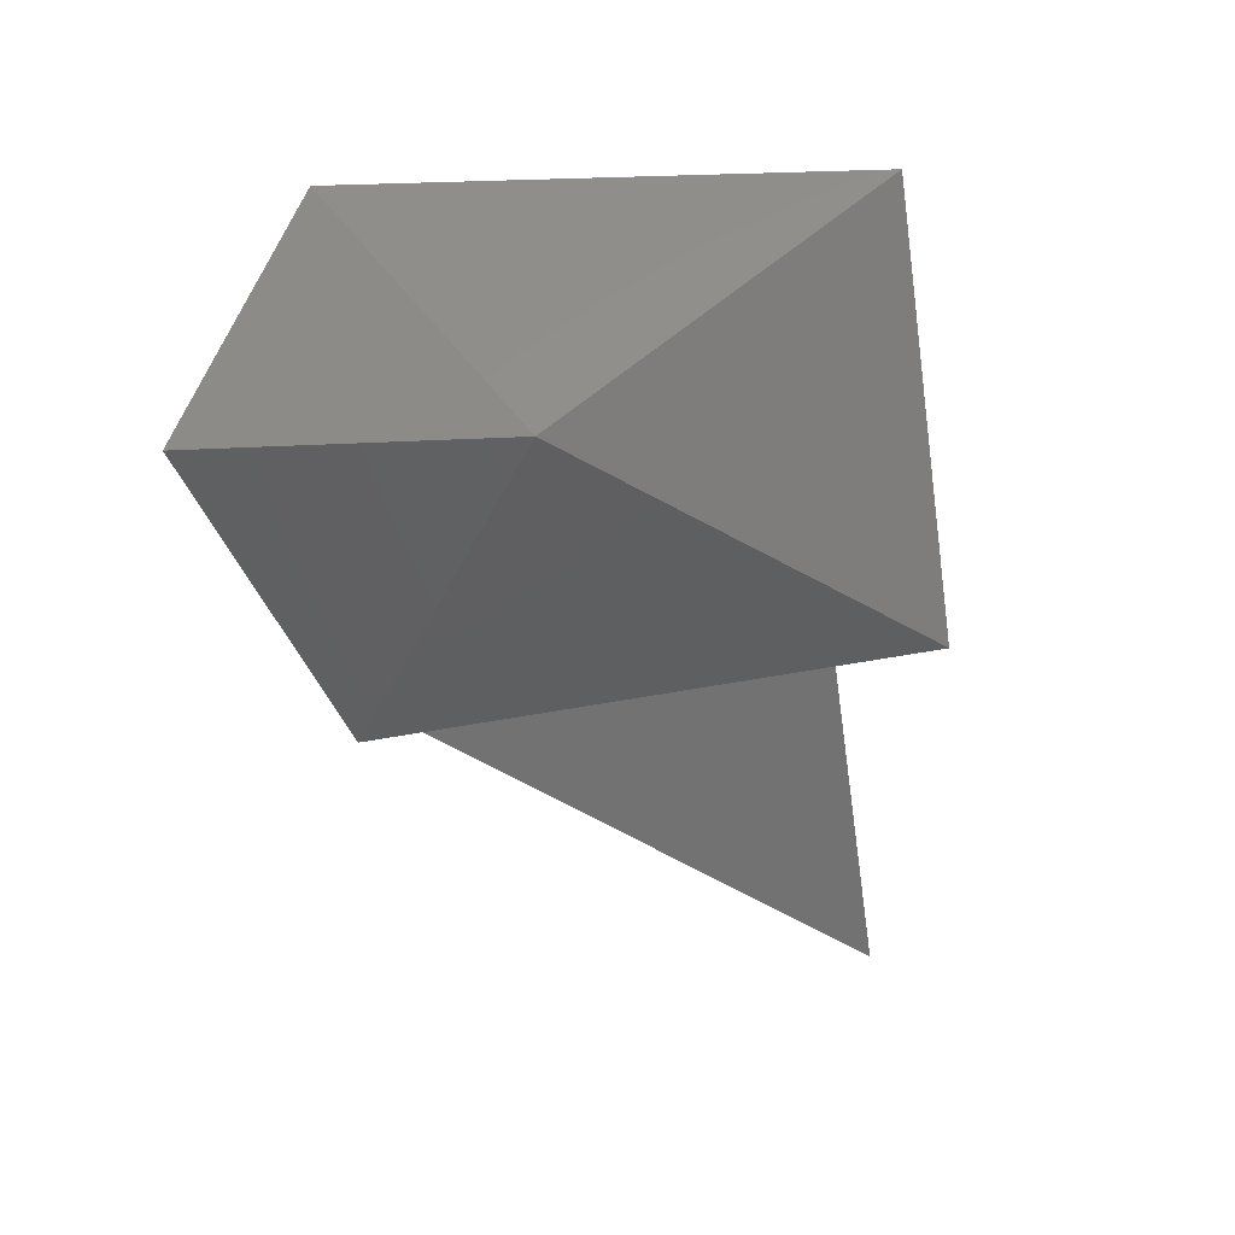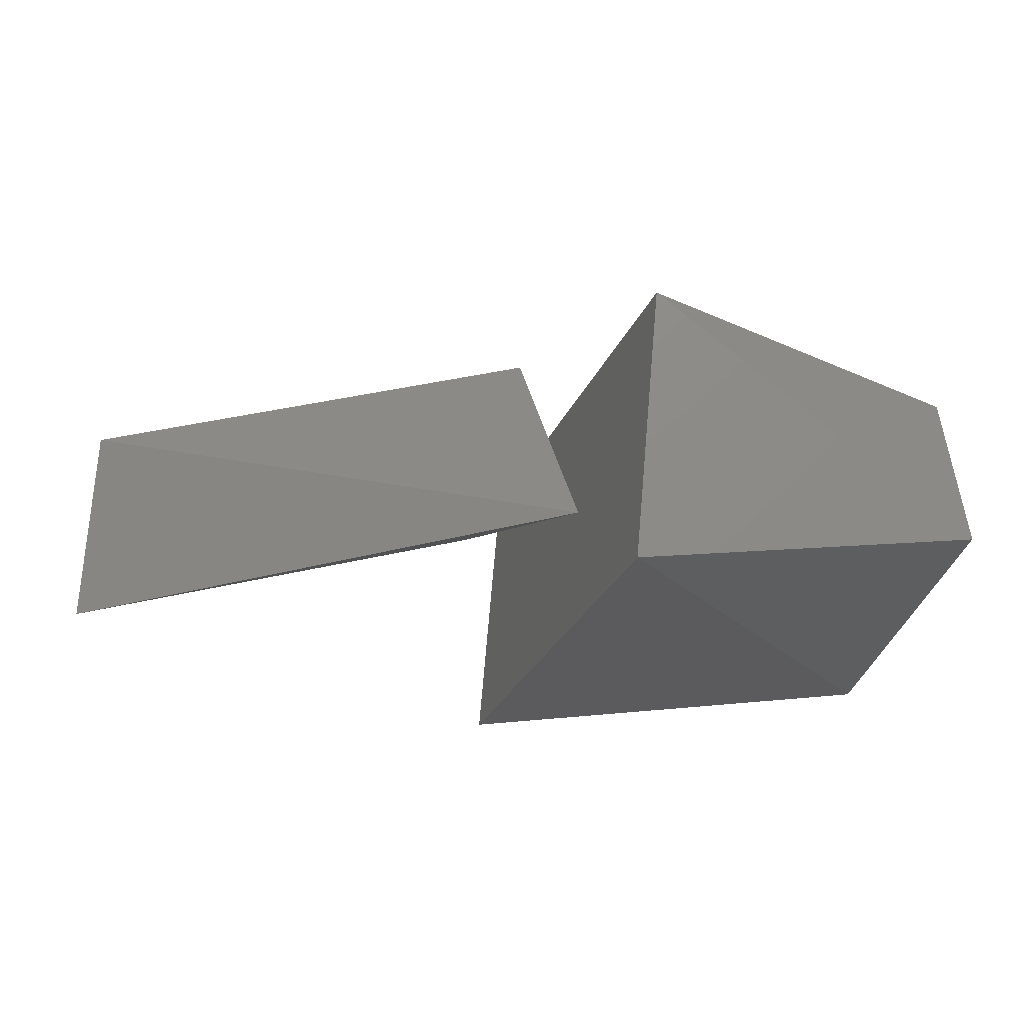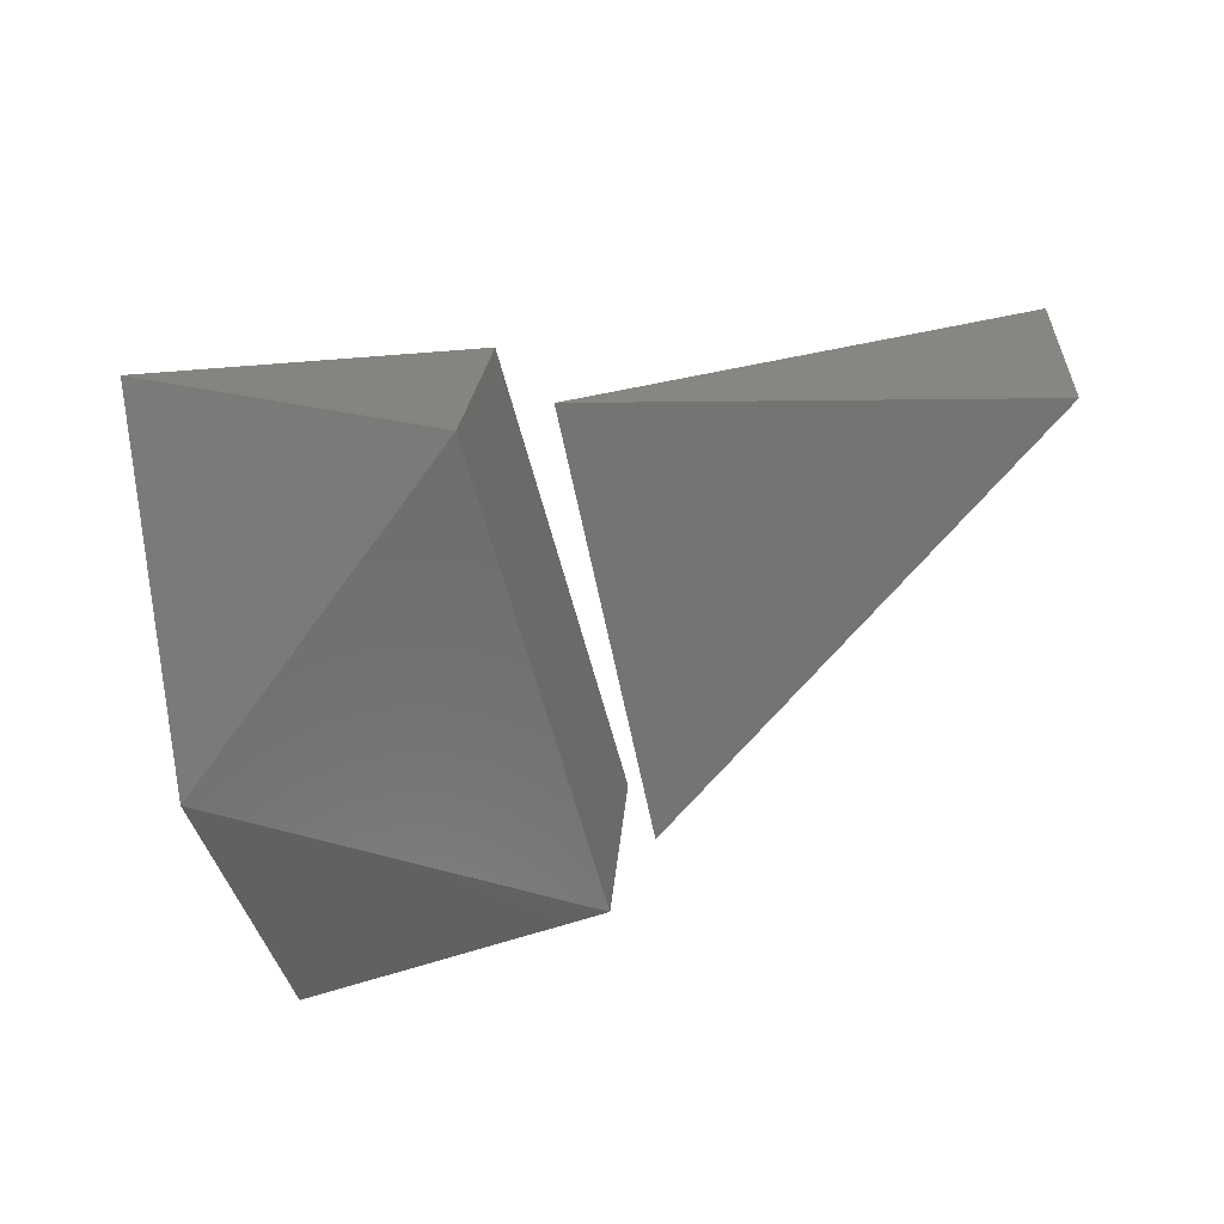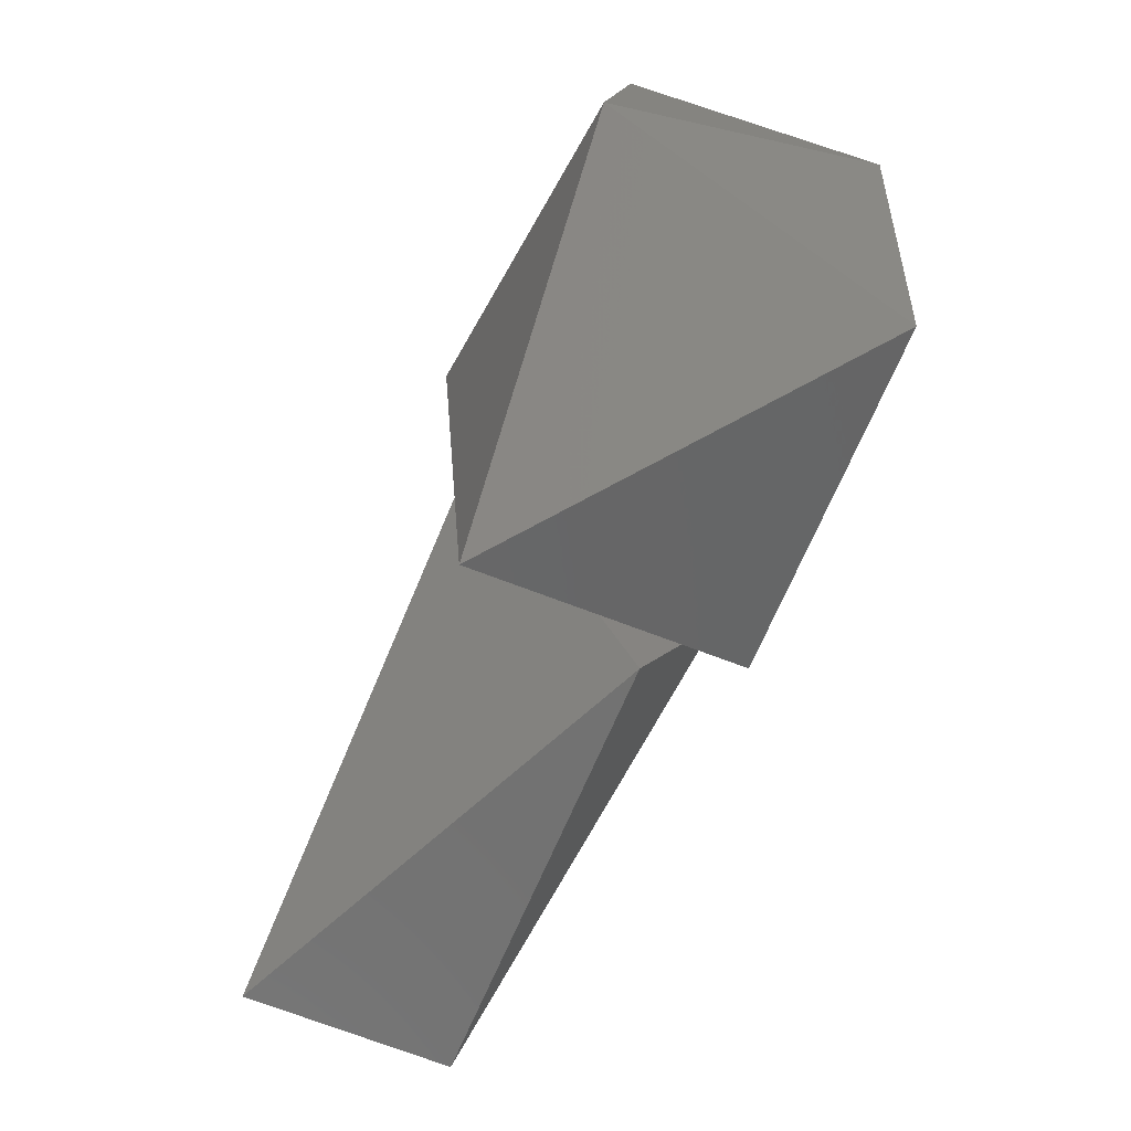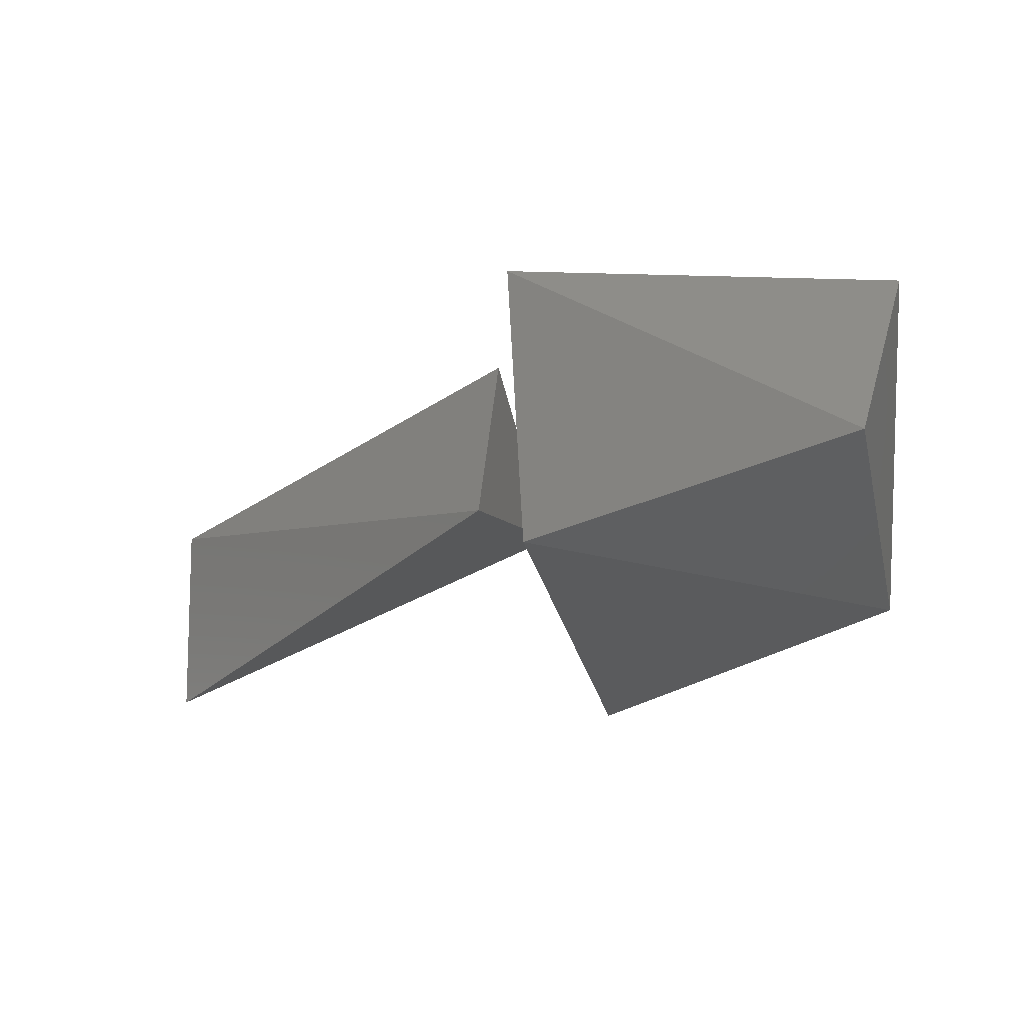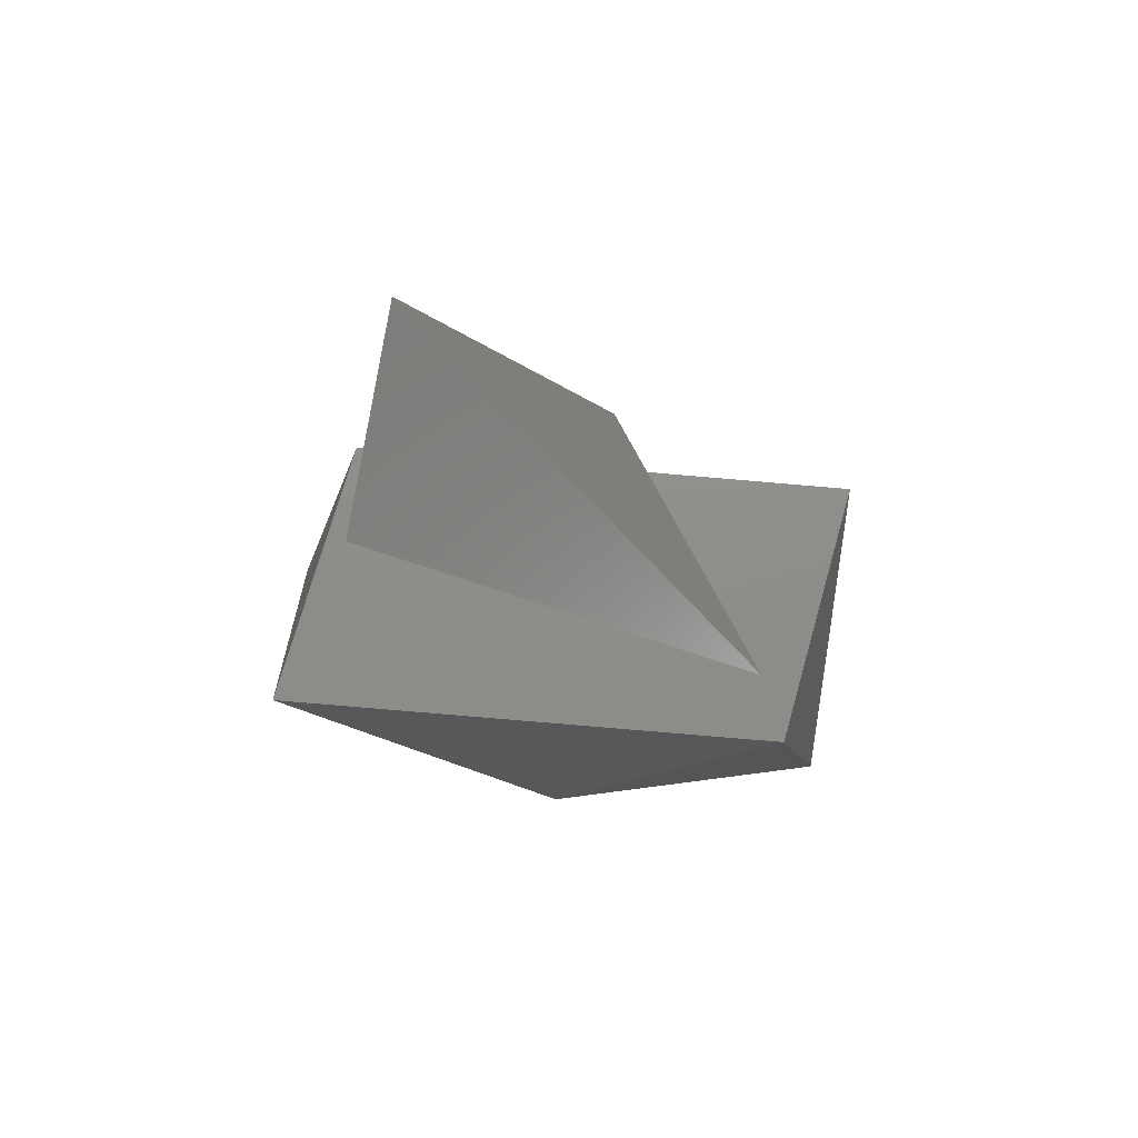
<metadata>
{"format":"stl","ext":"stl","renderer":"f3d","projection":"perspective","resolution":1024,"background":"white","views":[{"elev":-41.0,"azim":-81.0,"up":"+Z"},{"elev":-30.4,"azim":161.5,"up":"+Z"},{"elev":-54.0,"azim":14.1,"up":"+Z"},{"elev":-70.3,"azim":-116.7,"up":"+Y"},{"elev":-29.8,"azim":-168.2,"up":"+Z"},{"elev":-16.0,"azim":87.9,"up":"+Z"}]}
</metadata>
<code>
# stl→obj: 13 verts, 18 faces
v -37.54 -38.87 74.04
v -14.59 -33.6 76.74
v -41.05 -5.794 74.72
v -14.59 1.766 74.04
v -37.54 1.766 58.25
v -14.59 -3.499 55.55
v -14.59 -38.87 58.25
v -38.08 -18.62 55.55
v 19.7 -29.55 73.77
v 19.7 -31.71 59.46
v -11.08 -31.71 71.48
v -11.08 -5.389 59.46
v -10.27 -15.38 77.96
f 1 2 3
f 2 3 4
f 3 4 5
f 4 6 2
f 6 2 7
f 2 7 1
f 7 8 6
f 8 6 5
f 9 10 11
f 10 11 12
f 3 1 8
f 5 6 4
f 12 13 11
f 11 13 9
f 1 7 8
f 3 8 5
f 9 12 10
f 9 13 12

</code>
